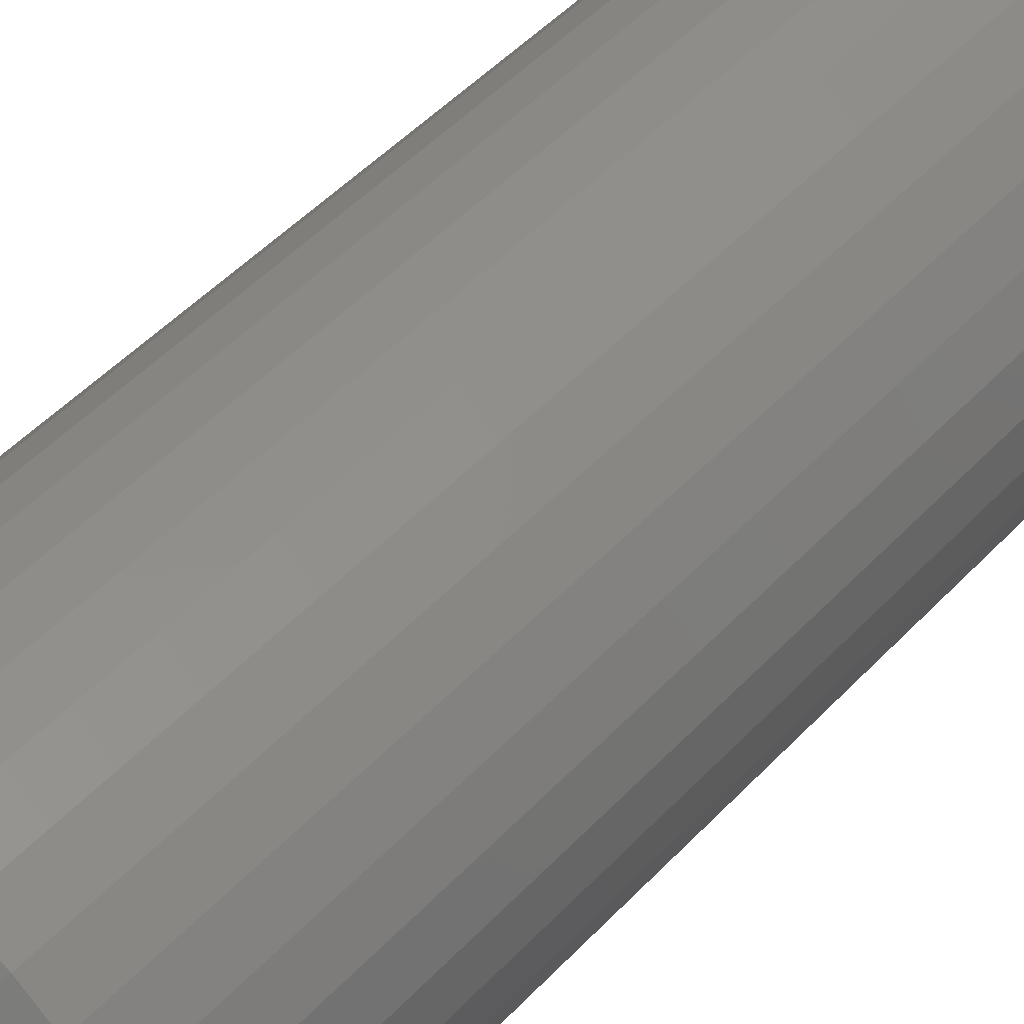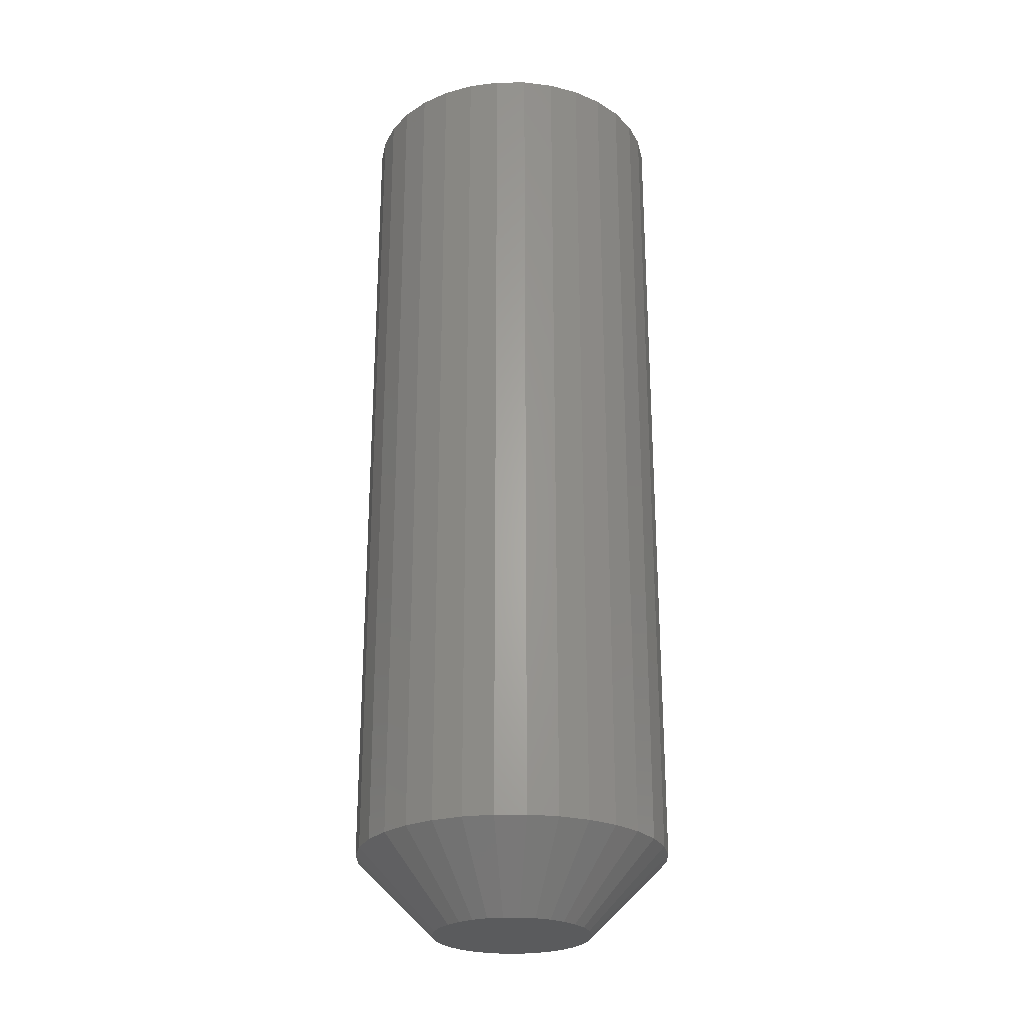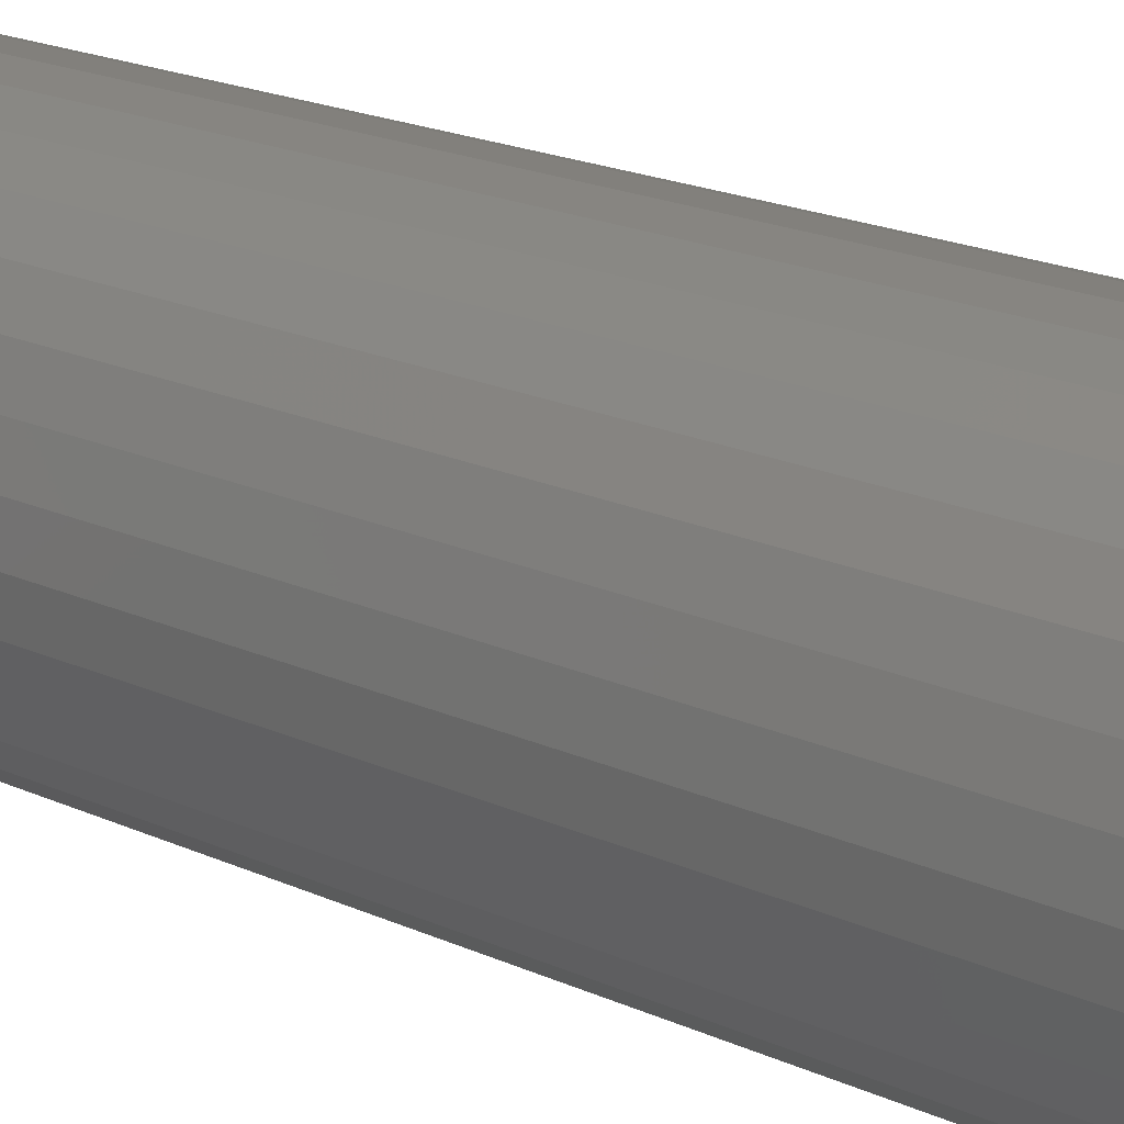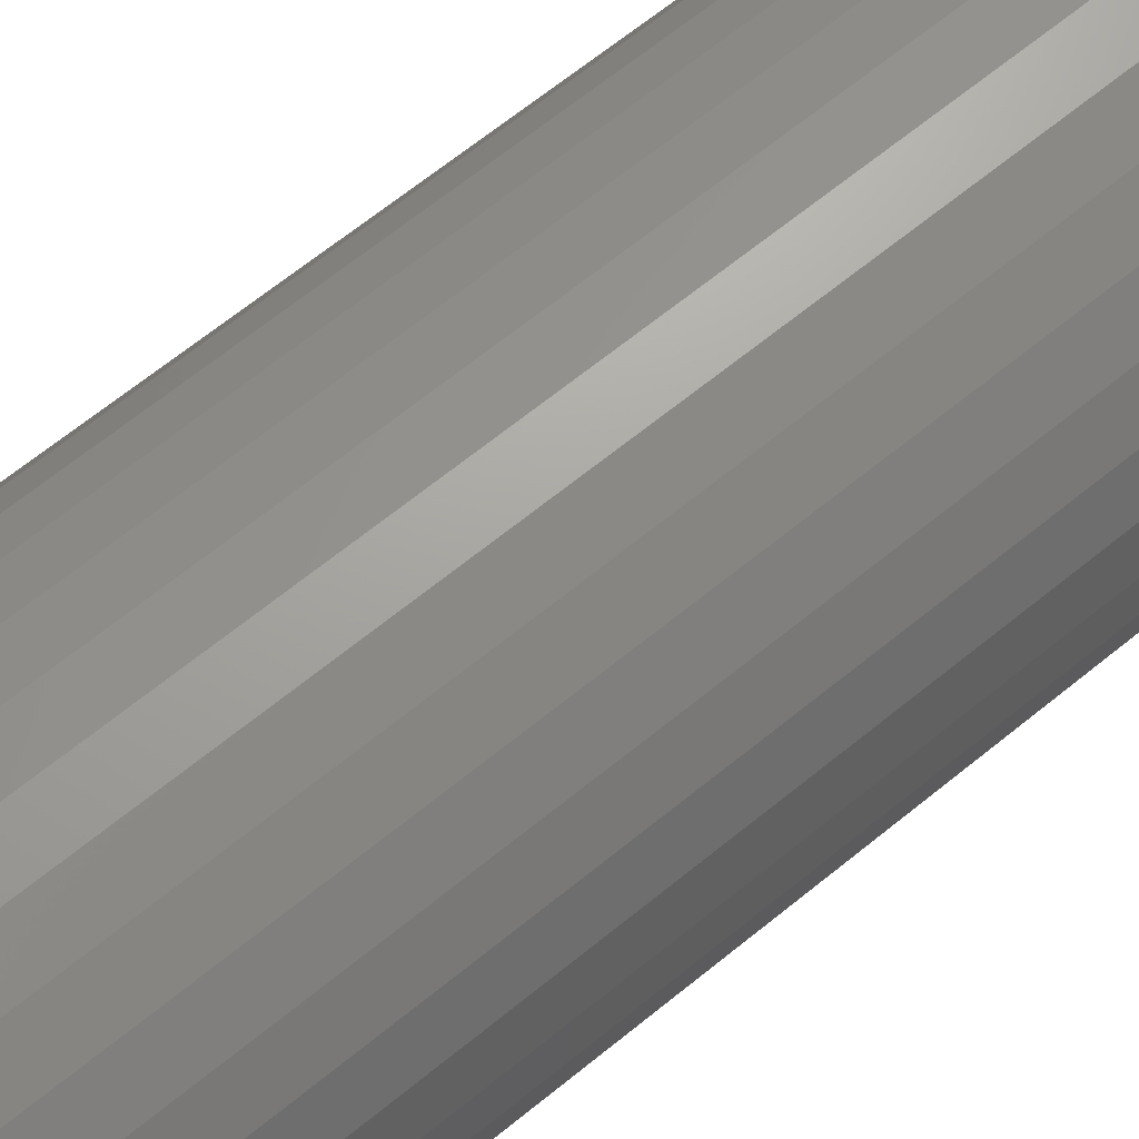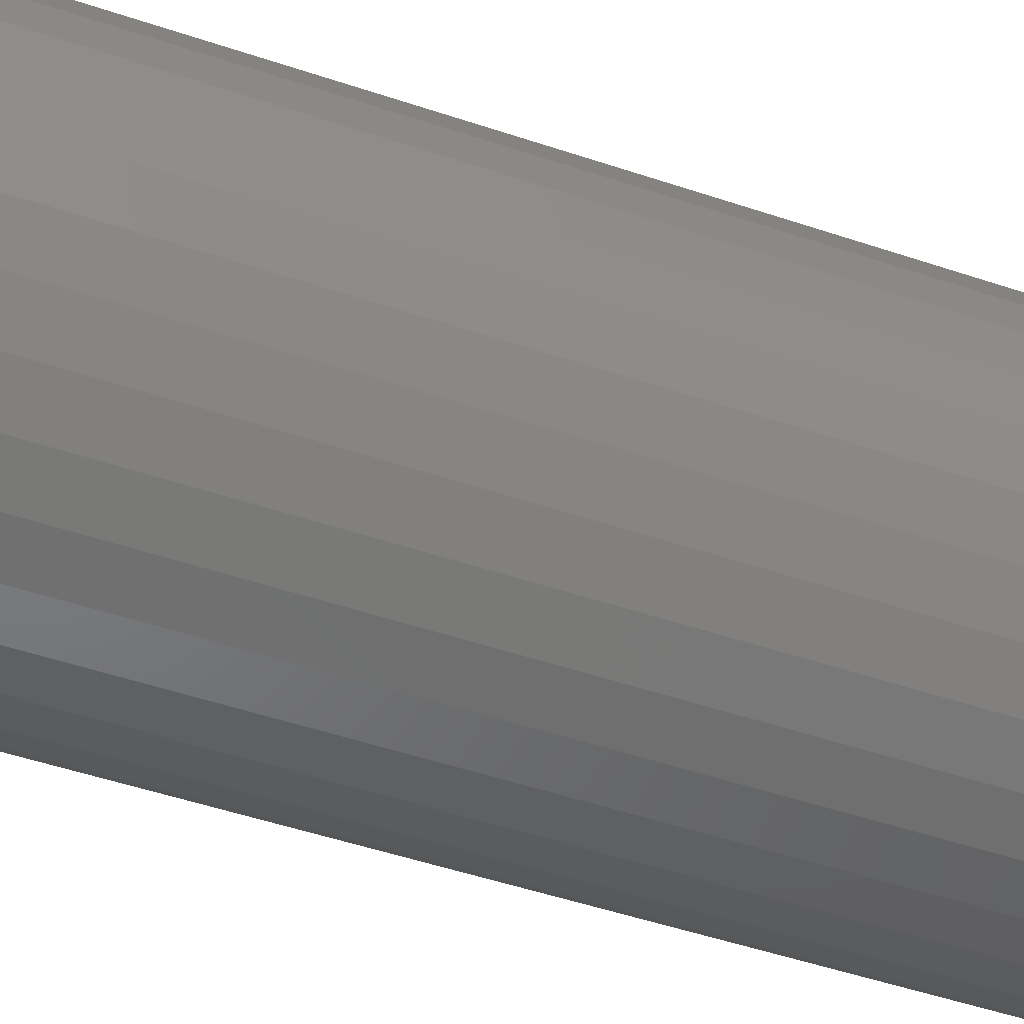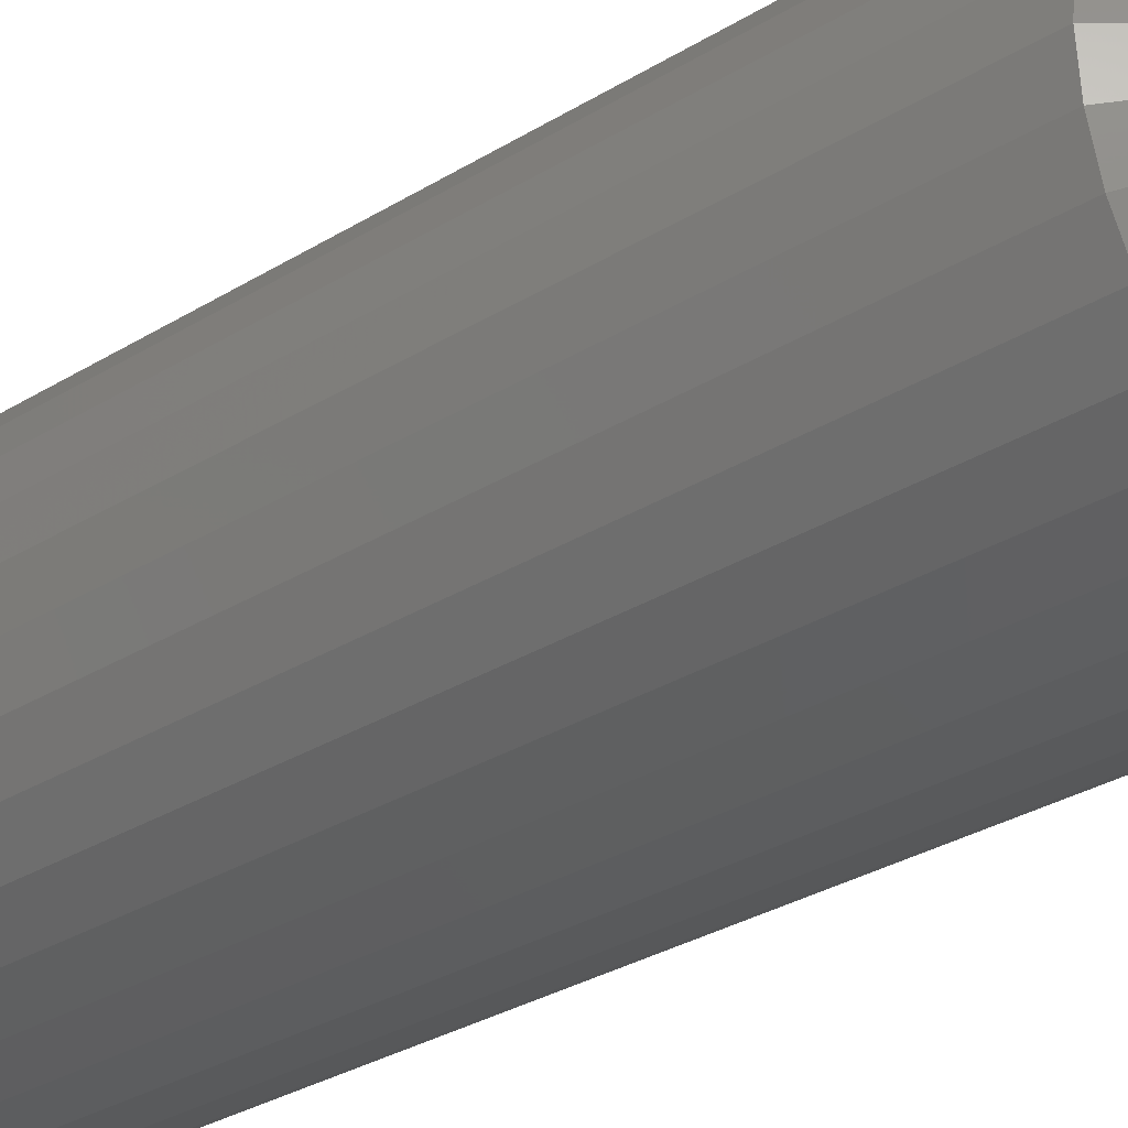
<metadata>
{"format":"stl","ext":"stl","renderer":"f3d","projection":"perspective","resolution":1024,"background":"white","views":[{"elev":46.4,"azim":-140.3,"up":"+Y"},{"elev":-25.9,"azim":-140.1,"up":"+Z"},{"elev":18.7,"azim":-48.2,"up":"+Y"},{"elev":64.4,"azim":50.3,"up":"+Y"},{"elev":-45.0,"azim":-111.9,"up":"+Y"},{"elev":-27.5,"azim":134.5,"up":"+Y"}]}
</metadata>
<code>
# stl→obj: 96 verts, 188 faces
v 0.01526 0.003053 0
v 7.104e-05 0.001556 0
v 0.000525 0.003053 0
v 0.01572 0.001556 0
v -8.224e-05 -4.827e-18 0
v 0.01572 -0.001556 0
v 0.000525 -0.003053 0
v 7.104e-05 -0.001556 0
v 0.01526 -0.003053 0
v 0.001262 -0.004432 0
v 0.01453 -0.004432 0
v 0.002254 -0.005641 0
v 0.003463 -0.006633 0
v 0.01354 -0.005641 0
v 0.004842 -0.00737 0
v 0.006339 -0.007824 0
v 0.007895 -0.007977 0
v 0.01233 -0.006633 0
v 0.009451 -0.007824 0
v 0.01095 -0.00737 0
v 0.01587 -6.728e-19 0
v 0.01453 0.004432 0
v 0.001262 0.004432 0
v 0.002254 0.005641 0
v 0.003463 0.006633 0
v 0.004842 0.00737 0
v 0.006339 0.007824 0
v 0.007895 0.007977 0
v 0.009451 0.007824 0
v 0.01095 0.00737 0
v 0.01233 0.006633 0
v 0.01354 0.005641 0
v 0.02368 -1.789e-17 0.007812
v 0.02368 0 0.09375
v 0.02338 -0.00308 0.007812
v 0.02338 -0.00308 0.09375
v 0.02248 -0.006042 0.007812
v 0.02248 -0.006042 0.09375
v 0.02102 -0.008772 0.007812
v 0.02102 -0.008772 0.09375
v 0.01906 -0.01116 0.007812
v 0.01906 -0.01116 0.09375
v 0.01667 -0.01313 0.007812
v 0.01667 -0.01313 0.09375
v 0.01394 -0.01459 0.007812
v 0.01394 -0.01459 0.09375
v 0.01098 -0.01549 0.007812
v 0.01098 -0.01549 0.09375
v 0.007895 -0.01579 0.007812
v 0.007895 -0.01579 0.09375
v 0.004814 -0.01549 0.007812
v 0.004814 -0.01549 0.09375
v 0.001852 -0.01459 0.007812
v 0.001852 -0.01459 0.09375
v -0.0008774 -0.01313 0.007812
v -0.0008774 -0.01313 0.09375
v -0.00327 -0.01116 0.007812
v -0.00327 -0.01116 0.09375
v -0.005234 -0.008772 0.007812
v -0.005234 -0.008772 0.09375
v -0.006693 -0.006042 0.007812
v -0.006693 -0.006042 0.09375
v -0.007591 -0.00308 0.007812
v -0.007591 -0.00308 0.09375
v -0.007895 1.934e-18 0.007812
v -0.007895 1.934e-18 0.09375
v -0.007591 0.00308 0.007812
v -0.007591 0.00308 0.09375
v -0.006693 0.006042 0.007812
v -0.006693 0.006042 0.09375
v -0.005234 0.008772 0.007812
v -0.005234 0.008772 0.09375
v -0.00327 0.01116 0.007812
v -0.00327 0.01116 0.09375
v -0.0008774 0.01313 0.007812
v -0.0008774 0.01313 0.09375
v 0.001852 0.01459 0.007812
v 0.001852 0.01459 0.09375
v 0.004814 0.01549 0.007812
v 0.004814 0.01549 0.09375
v 0.007895 0.01579 0.007812
v 0.007895 0.01579 0.09375
v 0.01098 0.01549 0.007812
v 0.01098 0.01549 0.09375
v 0.01394 0.01459 0.007812
v 0.01394 0.01459 0.09375
v 0.01667 0.01313 0.007812
v 0.01667 0.01313 0.09375
v 0.01906 0.01116 0.007812
v 0.01906 0.01116 0.09375
v 0.02102 0.008772 0.007812
v 0.02102 0.008772 0.09375
v 0.02248 0.006042 0.007812
v 0.02248 0.006042 0.09375
v 0.02338 0.00308 0.007812
v 0.02338 0.00308 0.09375
f 1 2 3
f 4 2 1
f 2 4 5
f 6 7 8
f 9 7 6
f 9 10 7
f 11 10 9
f 11 12 10
f 13 12 11
f 14 13 11
f 15 13 14
f 16 15 14
f 14 17 16
f 17 14 18
f 19 17 18
f 20 19 18
f 21 6 8
f 21 8 5
f 21 5 4
f 22 1 3
f 22 3 23
f 22 23 24
f 22 24 25
f 22 25 26
f 22 26 27
f 22 27 28
f 22 28 29
f 22 29 30
f 22 30 31
f 22 31 32
f 33 34 35
f 35 34 36
f 35 36 37
f 37 36 38
f 37 38 39
f 39 38 40
f 39 40 41
f 41 40 42
f 41 42 43
f 43 42 44
f 43 44 45
f 45 44 46
f 45 46 47
f 47 46 48
f 47 48 49
f 49 48 50
f 49 50 51
f 51 50 52
f 51 52 53
f 53 52 54
f 53 54 55
f 55 54 56
f 55 56 57
f 57 56 58
f 57 58 59
f 59 58 60
f 59 60 61
f 61 60 62
f 61 62 63
f 63 62 64
f 63 64 65
f 65 64 66
f 65 66 67
f 67 66 68
f 67 68 69
f 69 68 70
f 69 70 71
f 71 70 72
f 71 72 73
f 73 72 74
f 73 74 75
f 75 74 76
f 75 76 77
f 77 76 78
f 77 78 79
f 79 78 80
f 79 80 81
f 81 80 82
f 81 82 83
f 83 82 84
f 83 84 85
f 85 84 86
f 85 86 87
f 87 86 88
f 87 88 89
f 89 88 90
f 89 90 91
f 91 90 92
f 91 92 93
f 93 92 94
f 93 94 95
f 95 94 96
f 95 96 33
f 33 96 34
f 21 95 33
f 21 4 95
f 65 2 5
f 65 67 2
f 1 93 95
f 1 95 4
f 22 89 91
f 91 93 22
f 22 93 1
f 30 85 87
f 30 87 31
f 87 32 31
f 29 81 83
f 83 85 29
f 29 85 30
f 26 77 79
f 26 79 27
f 79 28 27
f 25 73 75
f 75 77 25
f 25 77 26
f 3 69 71
f 3 71 23
f 71 24 23
f 67 69 2
f 2 69 3
f 89 22 32
f 32 87 89
f 81 29 28
f 28 79 81
f 73 25 24
f 24 71 73
f 5 63 65
f 5 8 63
f 33 6 21
f 33 35 6
f 7 61 63
f 7 63 8
f 10 57 59
f 59 61 10
f 10 61 7
f 15 53 55
f 15 55 13
f 55 12 13
f 16 49 51
f 51 53 16
f 16 53 15
f 20 45 47
f 20 47 19
f 47 17 19
f 18 41 43
f 43 45 18
f 18 45 20
f 9 37 39
f 9 39 11
f 39 14 11
f 35 37 6
f 6 37 9
f 57 10 12
f 12 55 57
f 49 16 17
f 17 47 49
f 41 18 14
f 14 39 41
f 90 74 72
f 90 72 92
f 92 72 70
f 92 70 94
f 38 60 40
f 40 60 58
f 40 58 42
f 42 58 56
f 42 56 44
f 56 54 44
f 44 54 52
f 44 52 46
f 52 50 46
f 46 50 48
f 88 86 84
f 88 84 82
f 88 82 80
f 88 80 78
f 88 78 76
f 88 76 74
f 88 74 90
f 94 70 96
f 96 70 68
f 96 68 34
f 34 68 66
f 34 66 36
f 36 66 64
f 36 64 38
f 38 64 62
f 38 62 60

</code>
